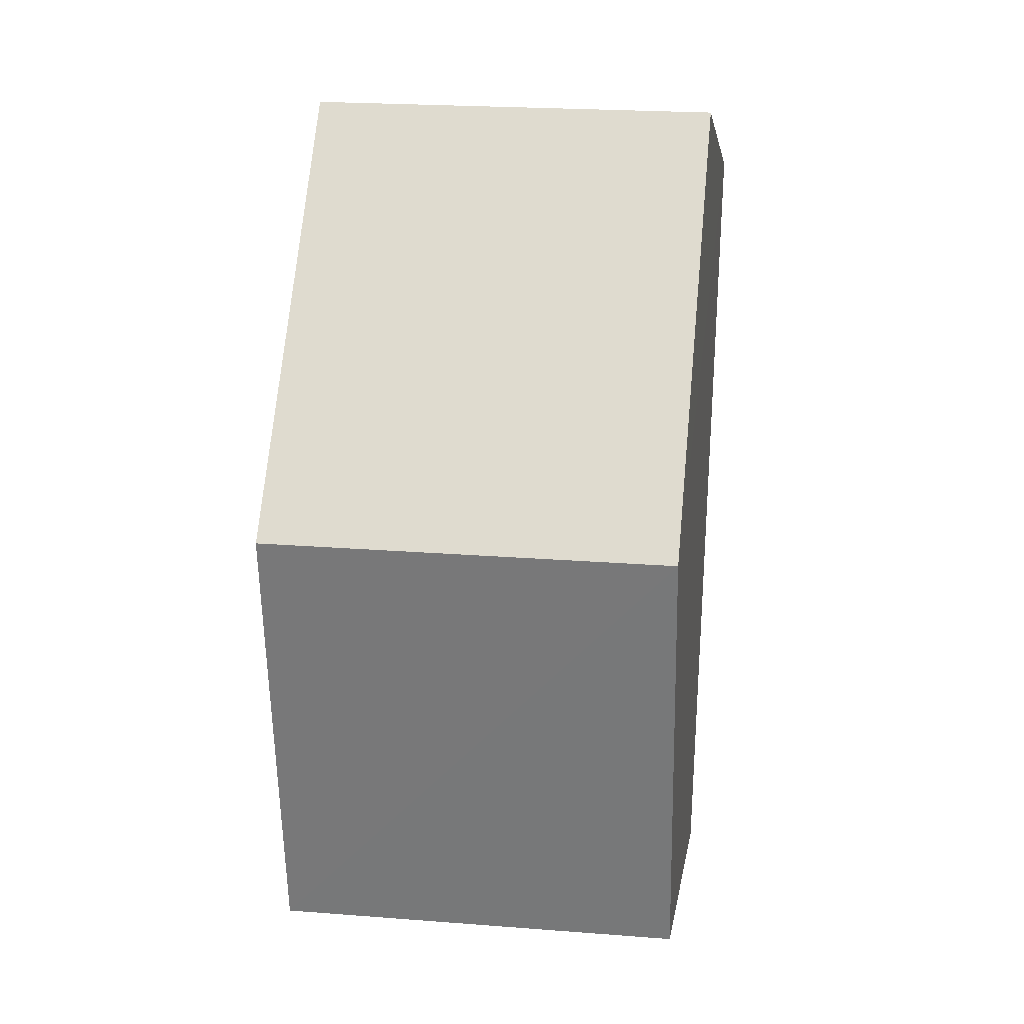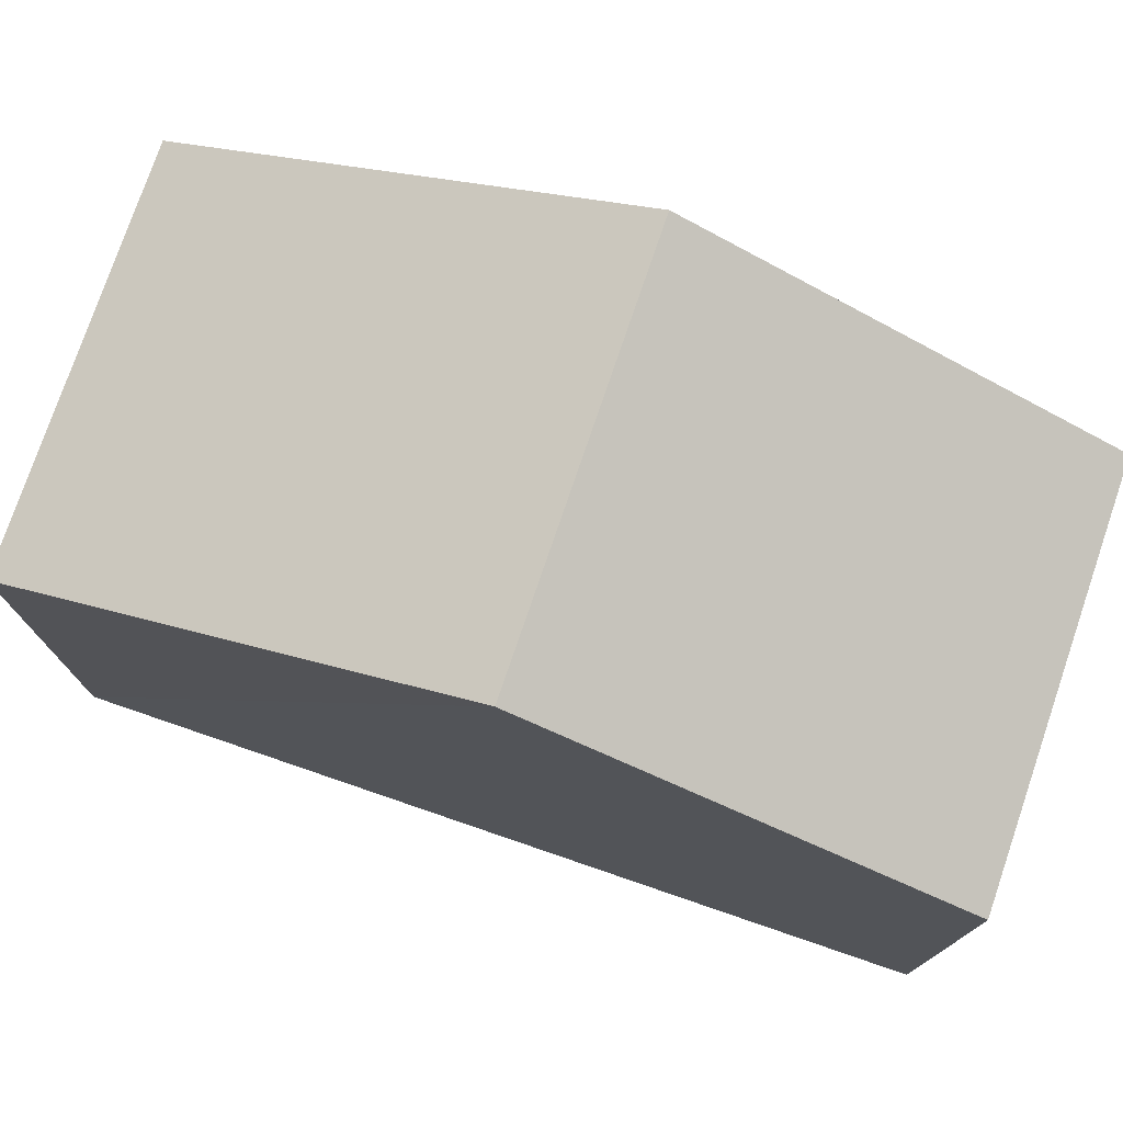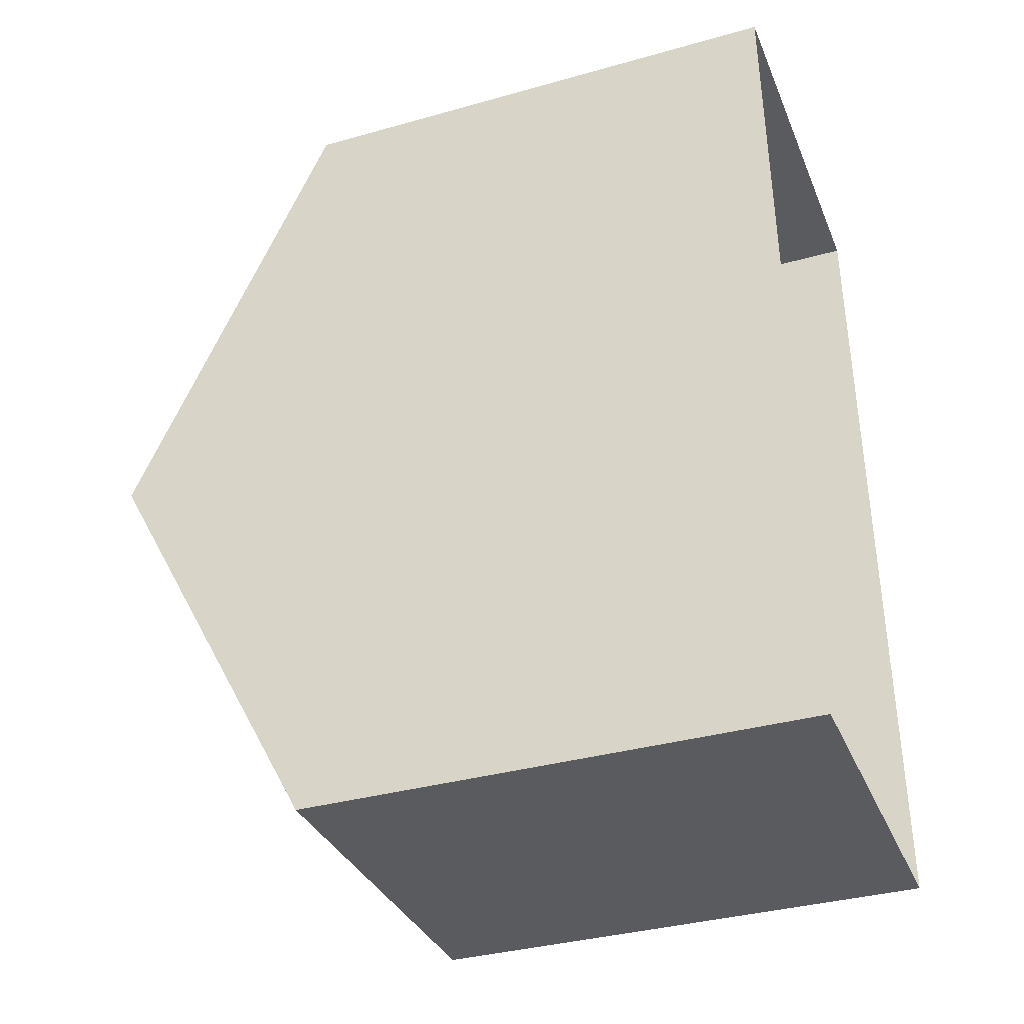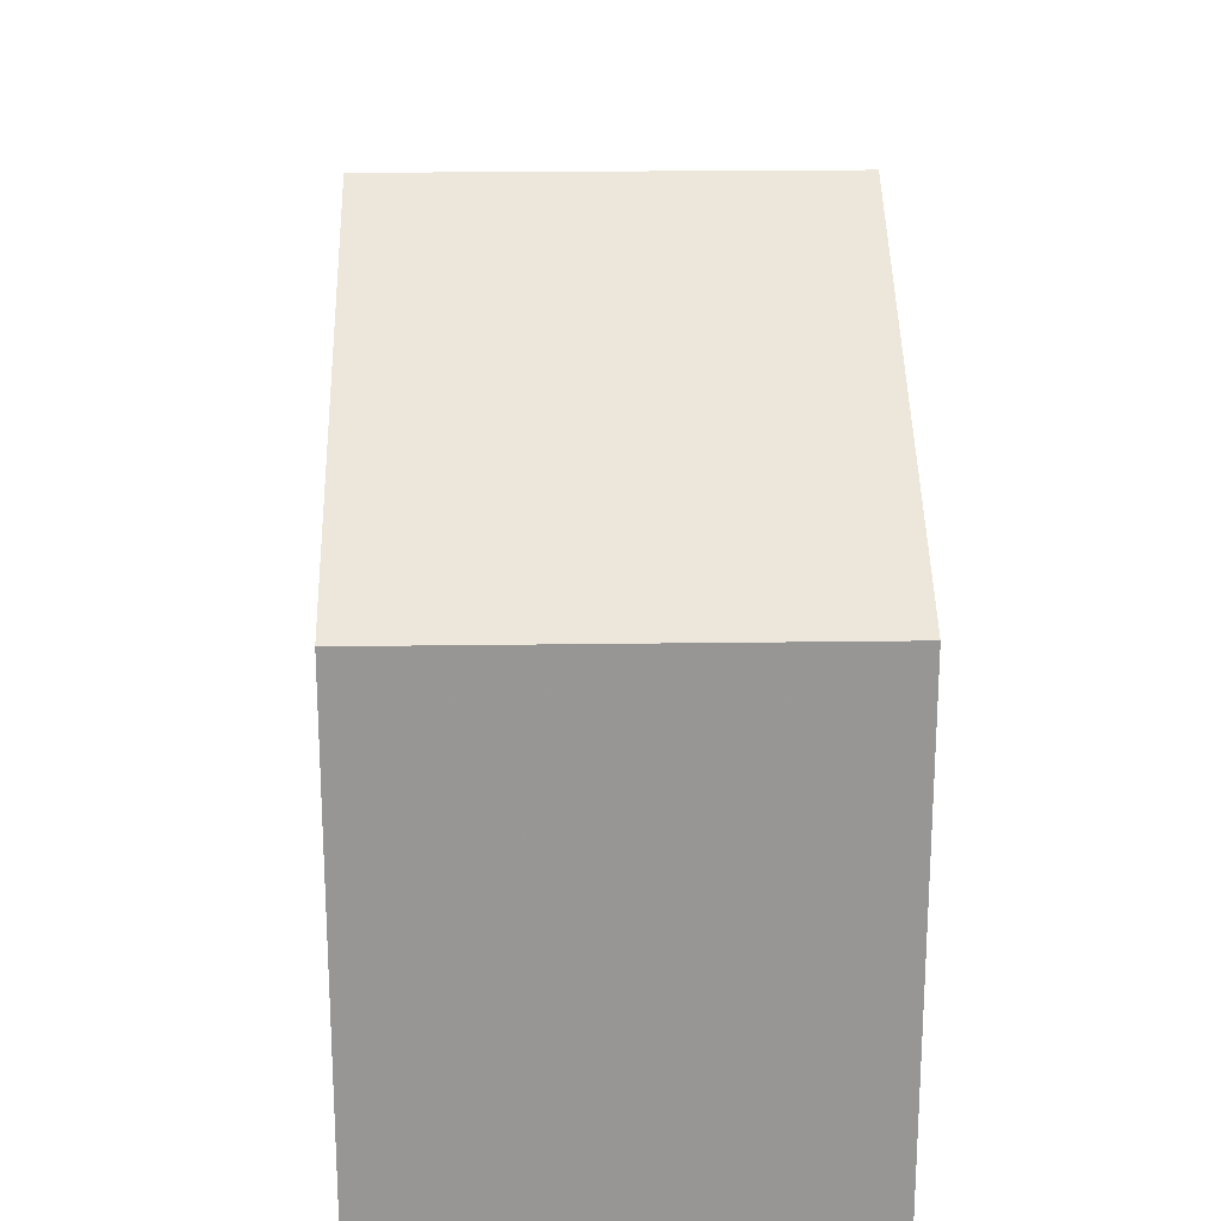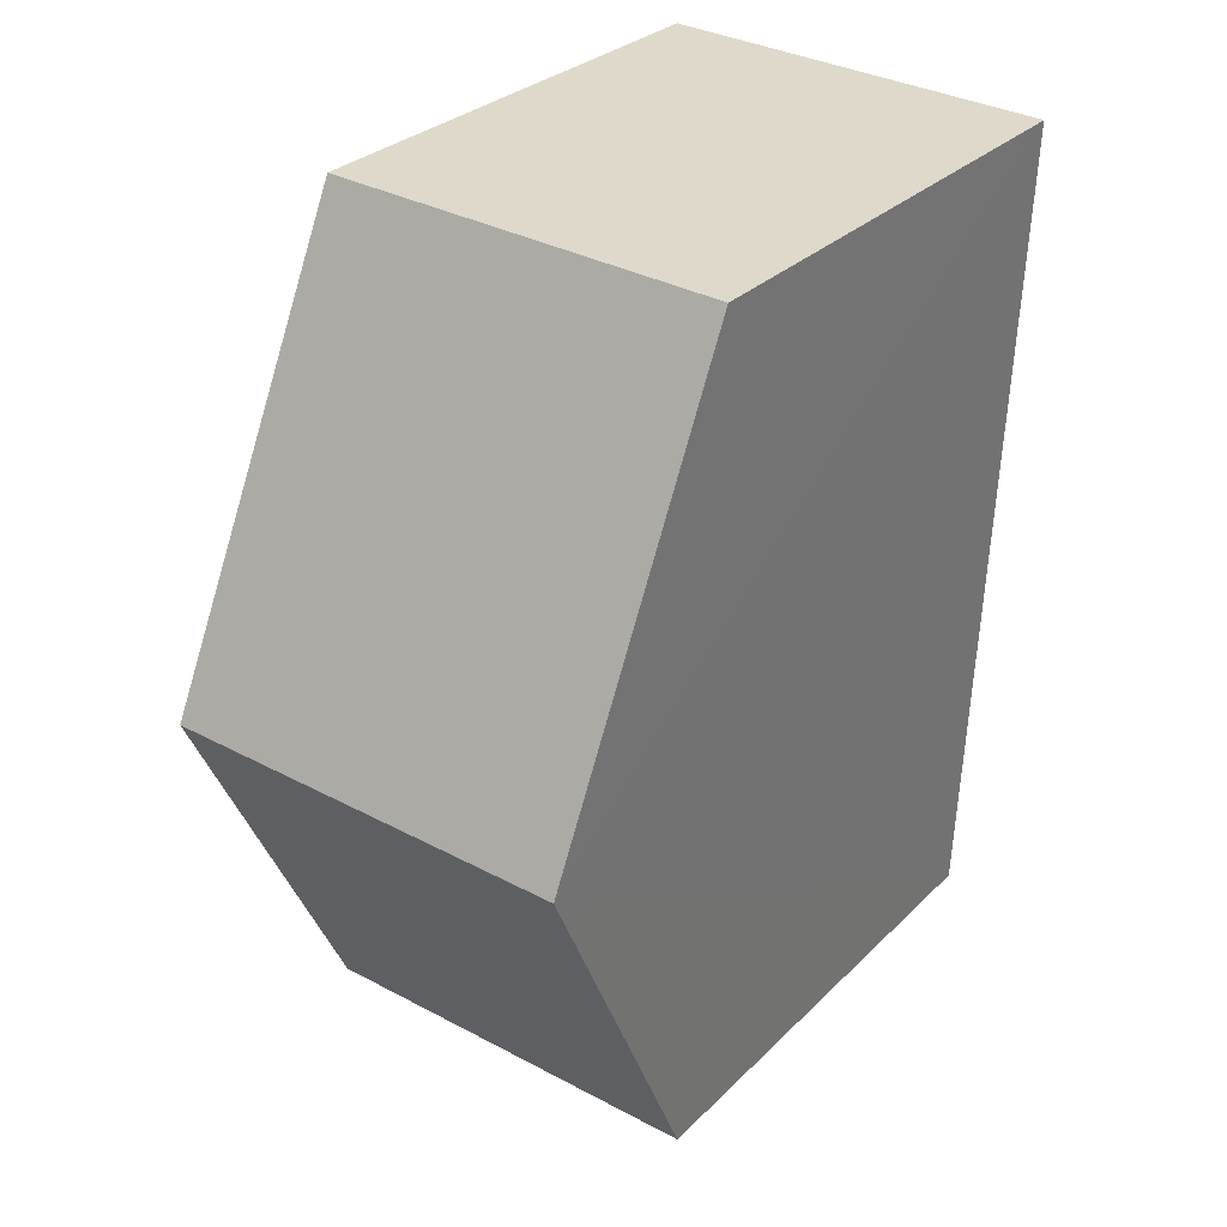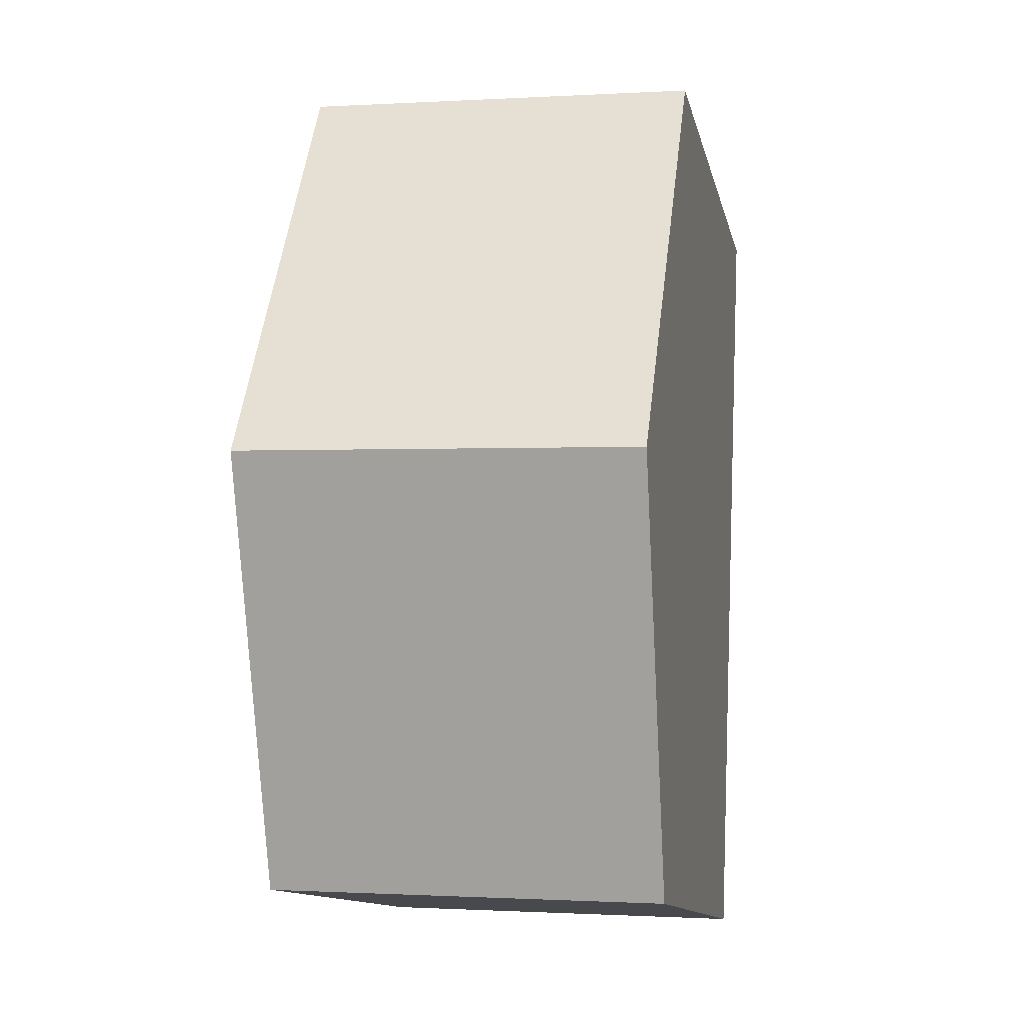
<metadata>
{"format":"obj","ext":"obj","renderer":"f3d","projection":"perspective","resolution":1024,"background":"white","views":[{"elev":3.6,"azim":7.2,"up":"+Y"},{"elev":76.6,"azim":-73.6,"up":"+Z"},{"elev":-35.8,"azim":110.2,"up":"+Y"},{"elev":22.2,"azim":-4.0,"up":"+Z"},{"elev":30.0,"azim":35.6,"up":"+Y"},{"elev":-12.6,"azim":11.8,"up":"+Y"}]}
</metadata>
<code>
v -3.718e+05 -1.056e+05 25.63
v -3.718e+05 -1.056e+05 25.63
v -3.718e+05 -1.056e+05 25.63
v -3.718e+05 -1.056e+05 25.63
v -3.718e+05 -1.056e+05 31.89
v -3.718e+05 -1.056e+05 31.89
v -3.718e+05 -1.056e+05 34.48
v -3.718e+05 -1.056e+05 34.48
v -3.718e+05 -1.056e+05 31.89
v -3.718e+05 -1.056e+05 31.89
f 1 2 3
f 1 4 2
f 5 6 7
f 8 5 7
f 9 10 8
f 7 9 8
f 6 2 4
f 6 5 2
f 10 1 3
f 10 9 1
f 10 3 8
f 3 2 8
f 2 5 8
f 6 4 7
f 4 1 7
f 1 9 7

</code>
